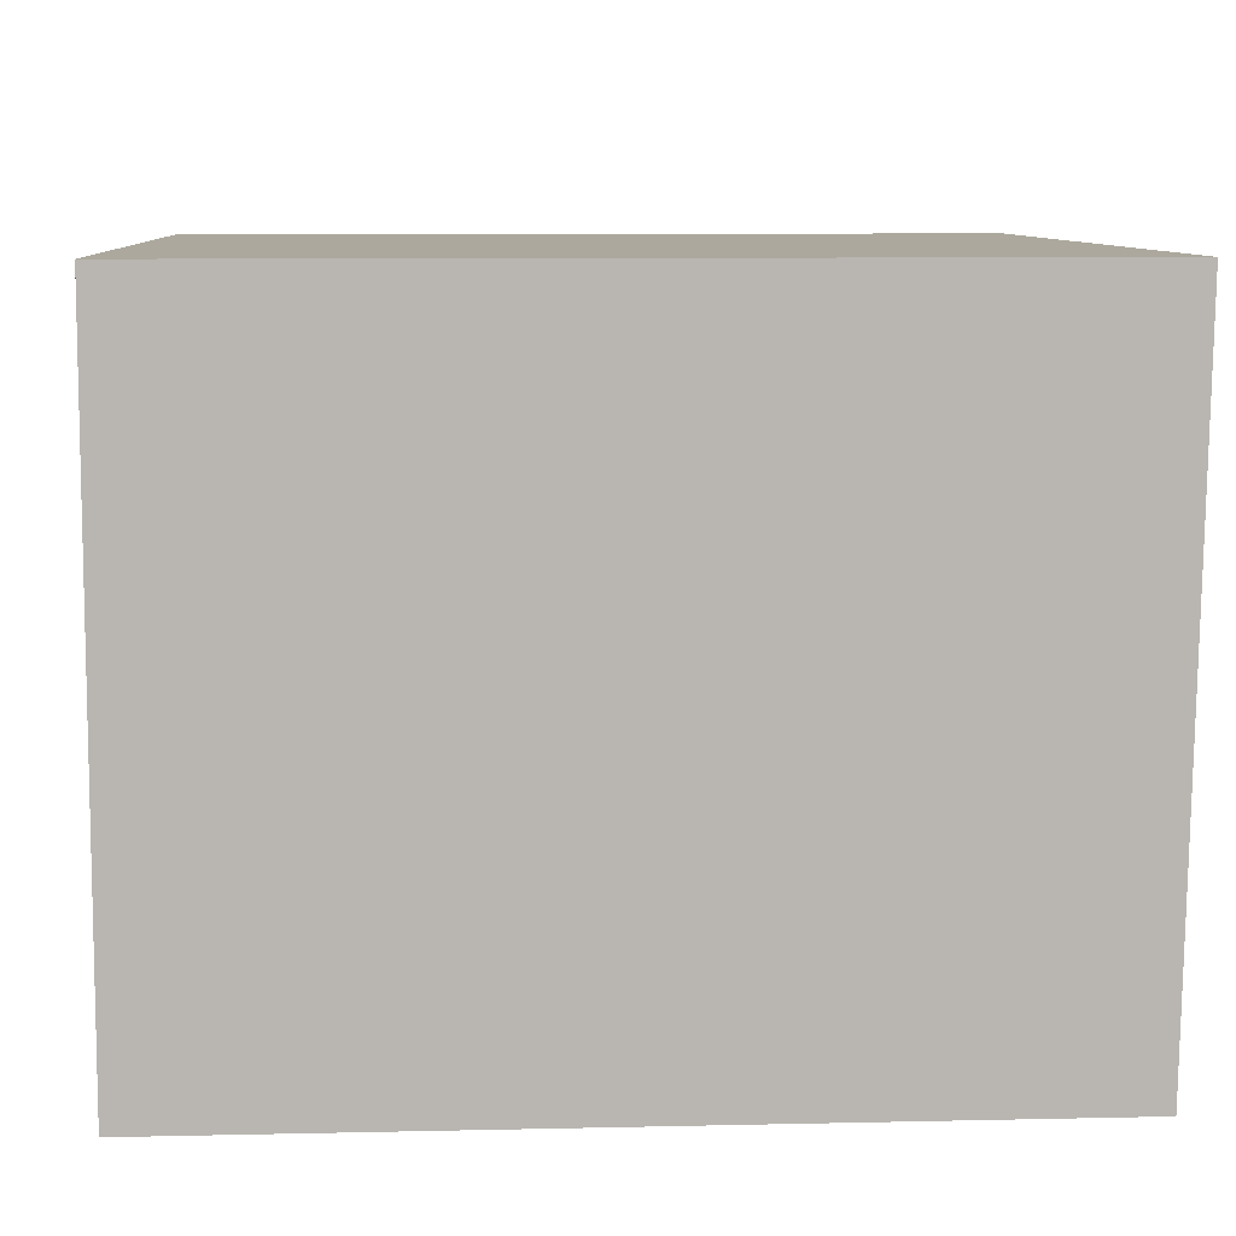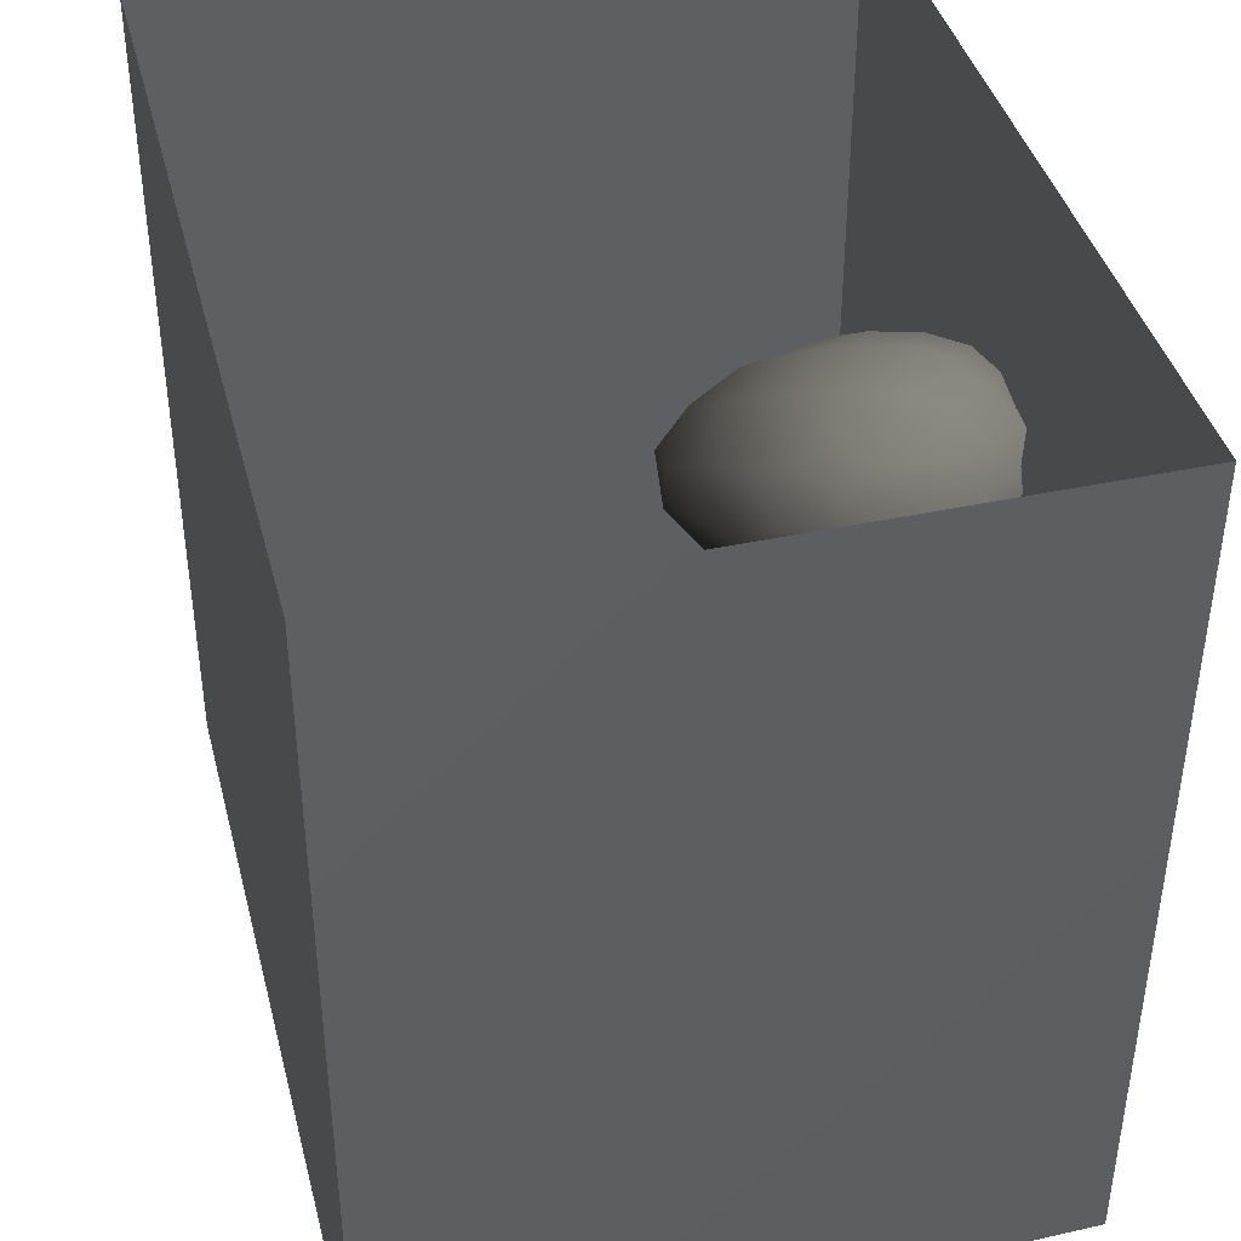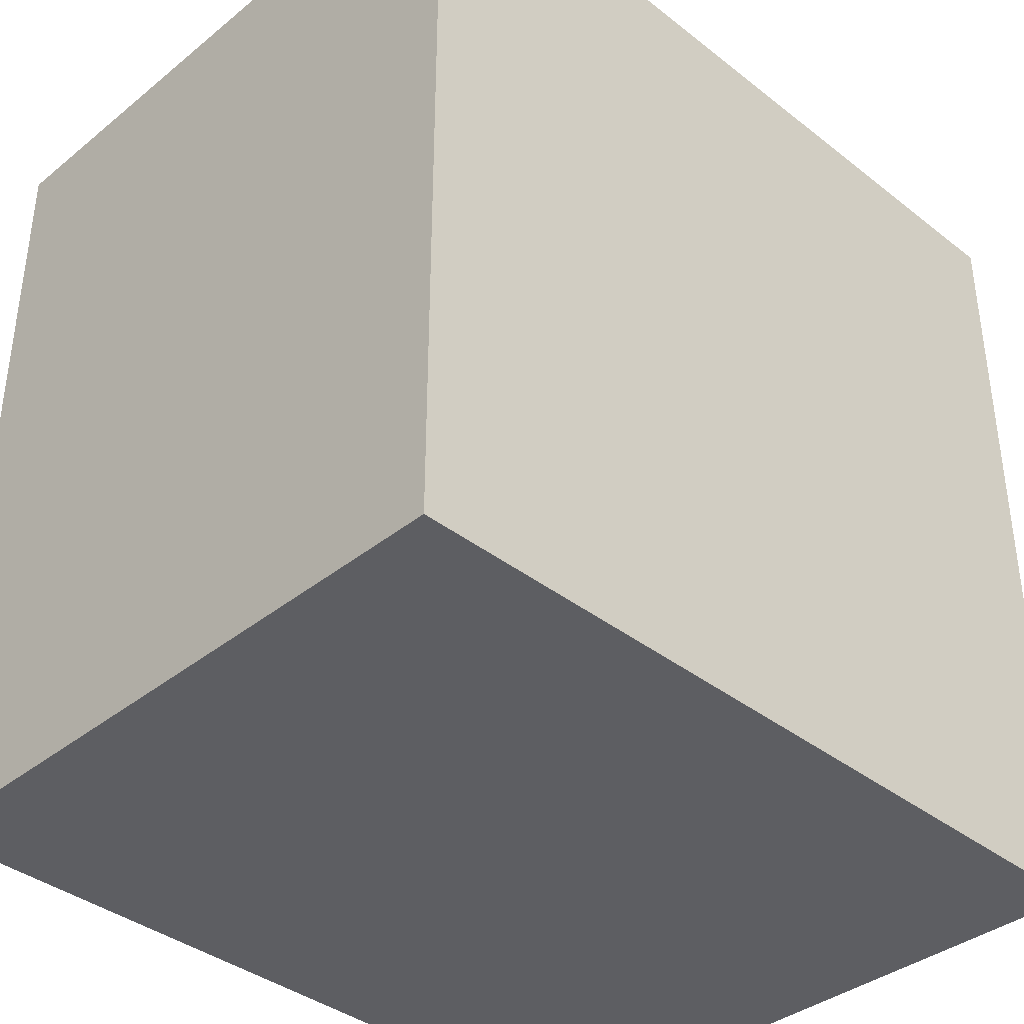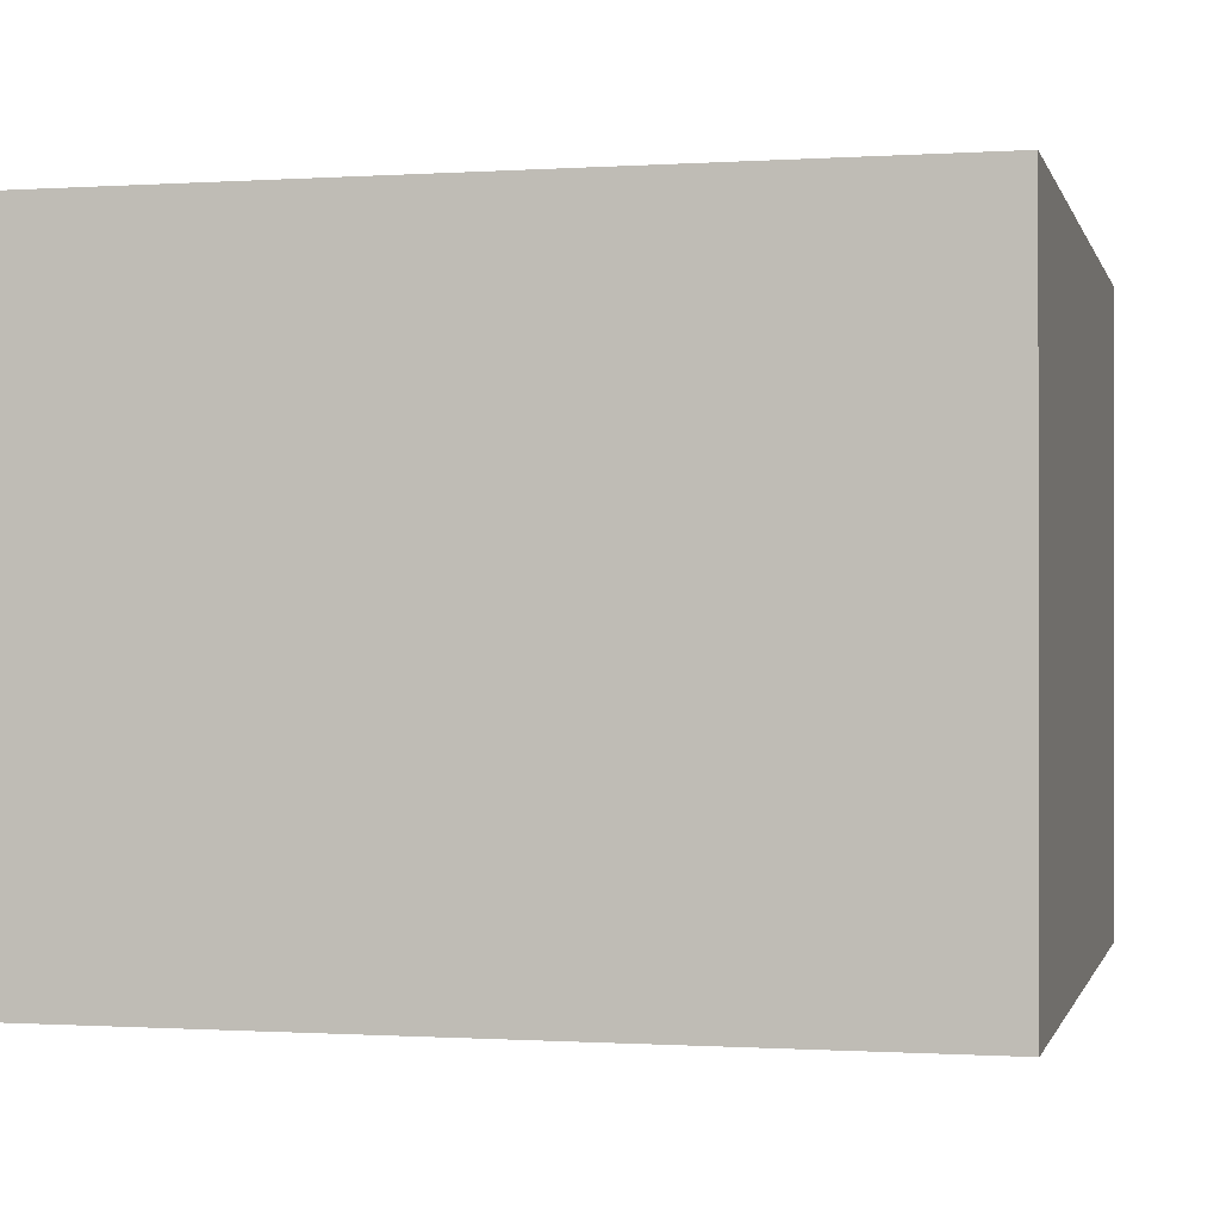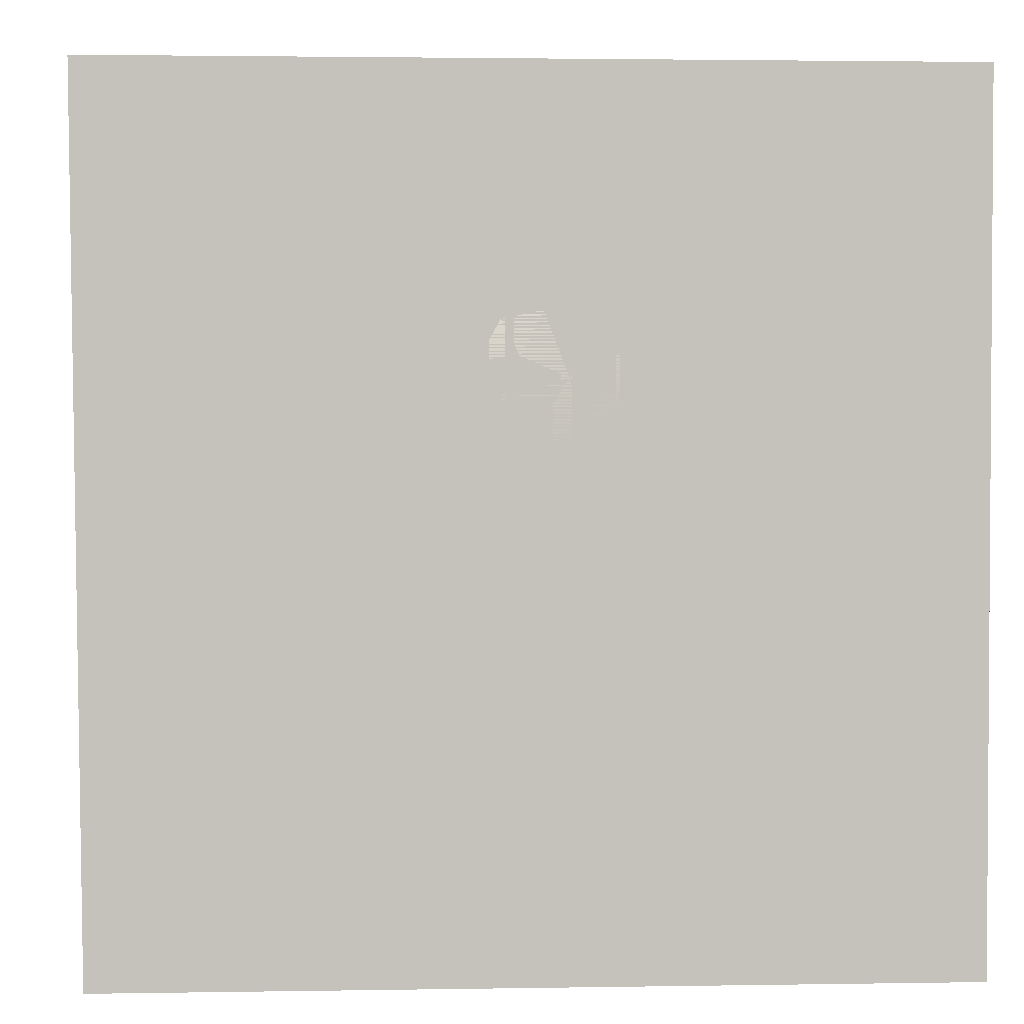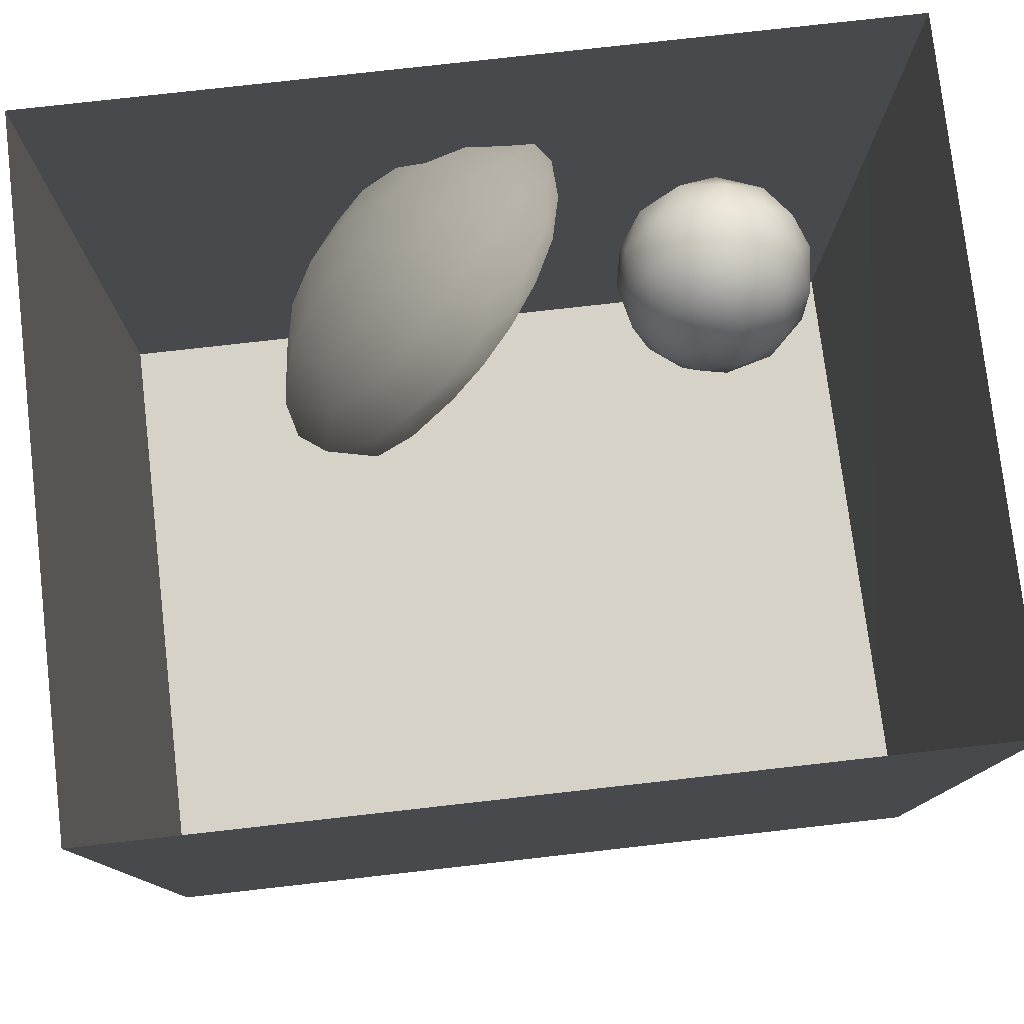
<metadata>
{"format":"obj","ext":"obj","renderer":"f3d","projection":"perspective","resolution":1024,"background":"white","views":[{"elev":8.6,"azim":176.5,"up":"+Y"},{"elev":40.8,"azim":-104.3,"up":"+Z"},{"elev":-38.4,"azim":135.5,"up":"+Z"},{"elev":-0.6,"azim":103.5,"up":"+Y"},{"elev":2.3,"azim":-3.3,"up":"+Z"},{"elev":78.6,"azim":173.6,"up":"+Z"}]}
</metadata>
<code>
v -0.1529 0.003099 0.4289
v -0.1301 0 0.3384
v -0.08026 0 0.4269
v -0.1922 0.02456 0.3542
v -0.1663 0.002077 0.2725
v -0.08085 0 0.2465
v -0.08769 0.05296 0.4873
v -0.03761 0 0.3459
v -0.1777 0.09172 0.4215
v -0.2008 0.09813 0.3015
v -0.1034 0.1413 0.4749
v 0.01326 0 0.447
v -0.1619 0.1885 0.3872
v 0.005553 0.09972 0.4993
v -0.1462 0.05187 0.179
v 0.0697 0 0.3004
v -0.04248 0.2146 0.4669
v -0.1778 0.1871 0.2469
v 0.09208 0.1606 0.4835
v -0.02089 0 0.1544
v 0.1114 0.02885 0.4485
v -0.1336 0.1639 0.1257
v -0.05925 0.06169 0.07917
v 0.06651 0.007288 0.06691
v 0.0993 0 0.1726
v 0.181 0 0.355
v 0.1786 0 0.2451
v 0.2694 0.02203 0.2798
v 0.2179 0.09187 0.4192
v -0.1265 0.2761 0.1927
v 0.03398 0.2802 0.4398
v -0.1022 0.2882 0.3475
v 0.02912 0.09286 0.002491
v 0.2178 0.0001626 0.1266
v -0.06735 0.3532 0.2627
v -0.0796 0.2617 0.07199
v -0.06167 0.1554 0.04051
v 0.1646 0.2384 0.4484
v -0.006035 0.3532 0.3564
v 0.1587 0.05077 0.005058
v -0.003738 0.2114 -0.01787
v 0.2702 0.1967 0.404
v 0.2913 0.05824 0.04815
v 0.02787 0.4257 0.2715
v -0.05615 0.3662 0.148
v 0.3377 0.05655 0.181
v 0.2372 0.3157 0.3998
v 0.3248 0.1147 0.3266
v 0.1095 0.3566 0.3959
v 0.106 0.1509 -0.06103
v 0.001785 0.3522 0.007129
v 0.238 0.1211 -0.05505
v 0.1869 0.4312 0.338
v 0.02157 0.4506 0.1279
v 0.4011 0.128 0.09102
v 0.4132 0.1681 0.2257
v 0.3536 0.245 0.3413
v 0.07166 0.2596 -0.07444
v 0.3454 0.1337 -0.0155
v 0.1804 0.2331 -0.1131
v 0.1228 0.5088 0.2067
v 0.3235 0.3822 0.3342
v 0.3169 0.211 -0.09923
v 0.431 0.3065 0.261
v 0.4746 0.2429 0.1253
v 0.4309 0.2123 -0.01282
v 0.1111 0.3562 -0.09436
v 0.255 0.3211 -0.1459
v 0.4894 0.3889 0.1683
v 0.3986 0.4333 0.2621
v 0.1879 0.441 -0.1182
v 0.2782 0.4986 0.269
v 0.2226 0.5698 0.1603
v 0.3233 0.4352 -0.1582
v 0.3977 0.3087 -0.1169
v 0.5056 0.3294 0.01798
v 0.3982 0.5406 0.1842
v 0.105 0.5008 0.01437
v 0.5193 0.4754 0.06163
v 0.2345 0.543 -0.08661
v 0.2159 0.5884 0.03314
v 0.314 0.6109 0.09738
v 0.4758 0.4318 -0.1012
v 0.3788 0.5607 -0.1217
v 0.3087 0.6191 -0.01277
v 0.4309 0.607 0.05179
v 0.5015 0.5373 -0.04367
v -0.01209 0.08948 0.3107
v 0.1222 0.2004 0.2024
v 0.3707 0.4733 0.02087
v 0.1923 0.3603 -0.01301
v 0.2387 0.4613 -0.002595
v 0.4069 0.3446 0.1155
v 0.2676 0.4556 0.115
v 0.3179 0.3298 0.01614
v 0.2869 0.1947 0.07878
v 0.1808 0.3635 0.1559
v 0.3409 0.2844 0.1626
v 0.2838 0.4061 -0.06925
v 0.161 0.2553 0.01575
g leftSphere
f 75 76 66
f 77 82 73
f 46 43 55
f 72 77 73
f 43 59 55
f 77 86 82
f 53 44 49
f 8 12 3
f 3 12 7
f 2 8 3
f 74 84 83
f 74 68 71
f 79 87 86
f 2 4 5
f 38 47 49
f 76 83 79
f 50 58 60
f 46 34 43
f 30 22 18
f 75 66 63
f 20 25 16
f 6 15 20
f 52 50 60
f 2 3 1
f 36 45 51
f 66 55 59
f 16 26 21
f 16 25 27
f 50 52 40
f 13 10 9
f 24 25 20
f 44 39 49
f 14 19 17
f 24 23 33
f 31 19 38
f 22 15 18
f 43 34 40
f 31 39 32
f 16 8 6
f 21 26 29
f 57 56 64
f 47 62 53
f 3 7 1
f 29 48 42
f 30 45 36
f 76 69 65
f 28 34 46
f 17 11 14
f 46 56 48
f 84 80 85
f 43 52 59
f 77 69 79
f 56 55 65
f 67 51 78
f 75 83 76
f 17 32 13
f 48 28 46
f 6 8 2
f 79 69 76
f 44 45 35
f 5 6 2
f 16 12 8
f 58 41 51
f 21 12 16
f 48 56 57
f 58 51 67
f 23 15 22
f 27 34 28
f 73 81 78
f 14 12 21
f 10 15 5
f 80 84 74
f 29 19 21
f 70 77 72
f 24 34 25
f 28 26 27
f 49 39 31
f 40 33 50
f 83 84 87
f 5 15 6
f 17 19 31
f 38 29 42
f 49 47 53
f 68 67 71
f 9 11 13
f 42 47 38
f 65 66 76
f 1 4 2
f 85 81 82
f 68 60 67
f 16 6 20
f 79 86 77
f 13 11 17
f 86 85 82
f 39 44 35
f 64 56 65
f 78 61 73
f 79 83 87
f 54 61 78
f 87 84 86
f 73 61 72
f 84 85 86
f 48 57 42
f 59 63 66
f 25 34 27
f 14 11 7
f 28 48 29
f 29 26 28
f 51 54 78
f 70 62 64
f 20 23 24
f 54 45 44
f 32 30 18
f 74 75 68
f 71 80 74
f 65 55 66
f 74 83 75
f 56 46 55
f 53 72 61
f 71 78 80
f 62 47 57
f 71 67 78
f 58 67 60
f 80 81 85
f 13 18 10
f 59 52 63
f 21 19 14
f 44 53 61
f 9 4 1
f 77 70 69
f 37 23 22
f 1 7 9
f 5 4 10
f 62 57 64
f 80 78 81
f 33 23 37
f 40 34 24
f 32 18 13
f 50 41 58
f 75 63 68
f 37 41 33
f 10 4 9
f 7 11 9
f 63 52 60
f 57 47 42
f 49 31 38
f 35 32 39
f 31 32 17
f 73 82 81
f 30 32 35
f 20 15 23
f 27 26 16
f 35 45 30
f 36 37 22
f 7 12 14
f 36 41 37
f 18 15 10
f 70 64 69
f 33 41 50
f 54 44 61
f 24 33 40
f 51 45 54
f 40 52 43
f 38 19 29
f 51 41 36
f 72 62 70
f 22 30 36
f 53 62 72
f 69 64 65
f 63 60 68
v -0.5875 0.25 0
v -0.3375 0.25 0
v -0.3639 0.3618 0
v -0.3563 0.2986 0.08187
v -0.3653 0.3047 -0.1006
v -0.4035 0.3998 -0.07876
v -0.4327 0.4461 0.009191
v -0.3639 0.1884 0.09343
v -0.4106 0.388 0.1104
v -0.3675 0.1916 -0.1033
v -0.3585 0.1498 -8.755e-05
v -0.4211 0.2517 -0.1866
v -0.4442 0.3644 -0.1699
v -0.4851 0.4553 -0.09934
v -0.4094 0.2741 0.1738
v -0.5273 0.4926 -0.006295
v -0.4427 0.1371 -0.1697
v -0.436 0.1464 0.1697
v -0.5119 0.4644 0.104
v -0.4147 0.08009 0.06147
v -0.5002 0.3742 0.1986
v -0.4134 0.0815 -0.06174
v -0.5965 0.4833 -0.08926
v -0.5029 0.1961 -0.229
v -0.5492 0.415 -0.1838
v -0.5182 0.3029 -0.2343
v -0.5068 0.2362 0.2362
v -0.5332 0.122 0.2078
v -0.5008 0.04827 -0.1195
v -0.6272 0.4944 0.03432
v -0.5147 0.0433 0.1203
v -0.5564 0.1021 -0.1991
v -0.6521 0.4311 -0.1598
v -0.502 0.01518 -0.007365
v -0.6067 0.3224 0.2385
v -0.7093 0.4586 -0.06459
v -0.6208 0.4404 0.1585
v -0.6098 0.2073 -0.2453
v -0.6151 0.1857 0.24
v -0.6041 0.02082 -0.0985
v -0.738 0.44 0.06104
v -0.6256 0.06837 0.1675
v -0.6395 0.3351 -0.2293
v -0.7003 0.2569 0.223
v -0.7983 0.3769 -0.04453
v -0.7289 0.364 0.1717
v -0.6823 0.1056 -0.1807
v -0.6181 0.005694 0.04337
v -0.7402 0.3706 -0.157
v -0.7259 0.2395 -0.2079
v -0.7161 0.1473 0.1882
v -0.8113 0.3382 0.06798
v -0.7263 0.04958 -0.05535
v -0.7281 0.0603 0.08217
v -0.7816 0.2498 0.1576
v -0.7904 0.1614 -0.1161
v -0.8002 0.2782 -0.1284
v -0.789 0.147 0.1063
v -0.835 0.2508 -0.03502
v -0.806 0.1284 0.0009649
v -0.8277 0.222 0.06329
g rightSphere
f 160 161 159
f 159 161 152
f 156 160 159
f 134 120 131
f 153 156 147
f 155 158 151
f 139 128 127
f 116 123 130
f 112 117 124
f 150 149 143
f 126 112 124
f 139 127 135
f 152 155 146
f 120 111 108
f 110 105 102
f 132 117 129
f 138 126 124
f 106 105 113
f 127 128 118
f 137 130 141
f 121 115 109
f 141 152 146
f 131 120 118
f 128 139 142
f 149 145 136
f 122 117 110
f 123 116 114
f 153 147 140
f 129 134 140
f 132 129 140
f 108 115 118
f 148 153 140
f 115 127 118
f 103 106 107
f 160 156 153
f 126 125 113
f 121 109 119
f 136 145 141
f 111 122 110
f 117 112 110
f 134 122 120
f 131 128 142
f 148 131 142
f 128 131 118
f 156 159 157
f 150 138 147
f 133 149 136
f 158 154 151
f 106 114 107
f 148 134 131
f 123 114 125
f 154 142 151
f 160 154 158
f 121 127 115
f 108 111 102
f 109 103 107
f 127 121 135
f 142 139 151
f 104 115 108
f 161 160 158
f 154 148 142
f 138 143 126
f 145 149 157
f 105 112 113
f 156 150 147
f 112 105 110
f 135 137 146
f 123 136 130
f 145 159 152
f 144 139 135
f 149 150 157
f 114 116 107
f 144 155 151
f 123 133 136
f 116 119 107
f 161 155 152
f 149 133 143
f 109 104 103
f 138 150 143
f 133 123 125
f 148 154 153
f 134 148 140
f 132 138 124
f 104 108 102
f 122 134 129
f 137 119 130
f 111 110 102
f 125 114 113
f 144 135 146
f 139 144 151
f 138 132 147
f 103 104 102
f 130 136 141
f 141 145 152
f 137 121 119
f 154 160 153
f 122 111 120
f 112 126 113
f 150 156 157
f 117 122 129
f 115 104 109
f 119 109 107
f 105 106 103
f 119 116 130
f 147 132 140
f 121 137 135
f 105 103 102
f 143 133 125
f 159 145 157
f 114 106 113
f 120 108 118
f 137 141 146
f 155 144 146
f 126 143 125
f 155 161 158
f 117 132 124
v   1 0 -1.04
v  -0.99 0 -1.04
v  -1.01 0  0.99
v   1 0  0.99
g floor
f 162 163 164
f 164 165 162
v   1 1.59 -1.04
v   1 1.59  0.99
v  -1.02 1.59  0.99
v  -1.02 1.59 -1.04
g ceiling
f 166 167 168
f 168 169 166
v   1 1.59 -1.04
v  -1.02 1.59 -1.04
v  -0.99 0 -1.04
v   1 0 -1.04
g backWall
f 170 171 172
f 172 173 170
v  1 1.59 0.99
v  1 1.59 -1.04
v  1 0 -1.04
v  1 0 0.99
g rightWall
f 174 175 176
f 176 177 174
v  -1.02 1.59 -1.04
v  -1.02 1.59 0.99
v  -1.01 0 0.99
v  -0.99 0 -1.04
g leftWall
f 178 179 180
f 180 181 178
v  0.23 1.58 -0.22
v  0.23 1.58 0.16
v  -0.24 1.58 0.16
v  -0.24 1.58 -0.22
g light
f 182 183 184
f 184 185 182

</code>
